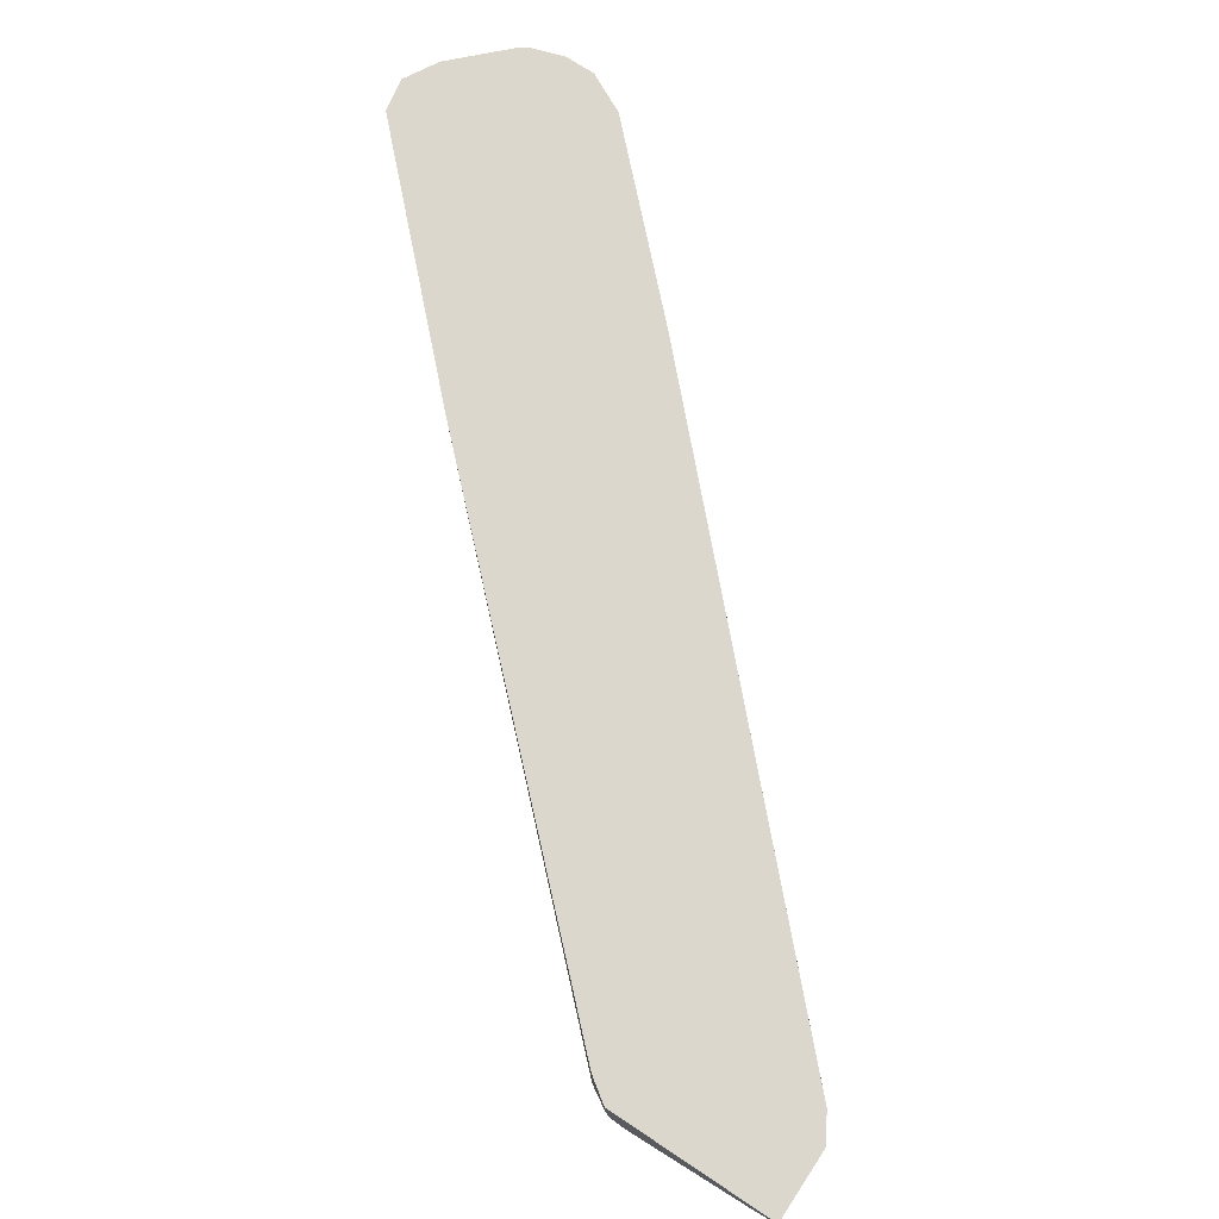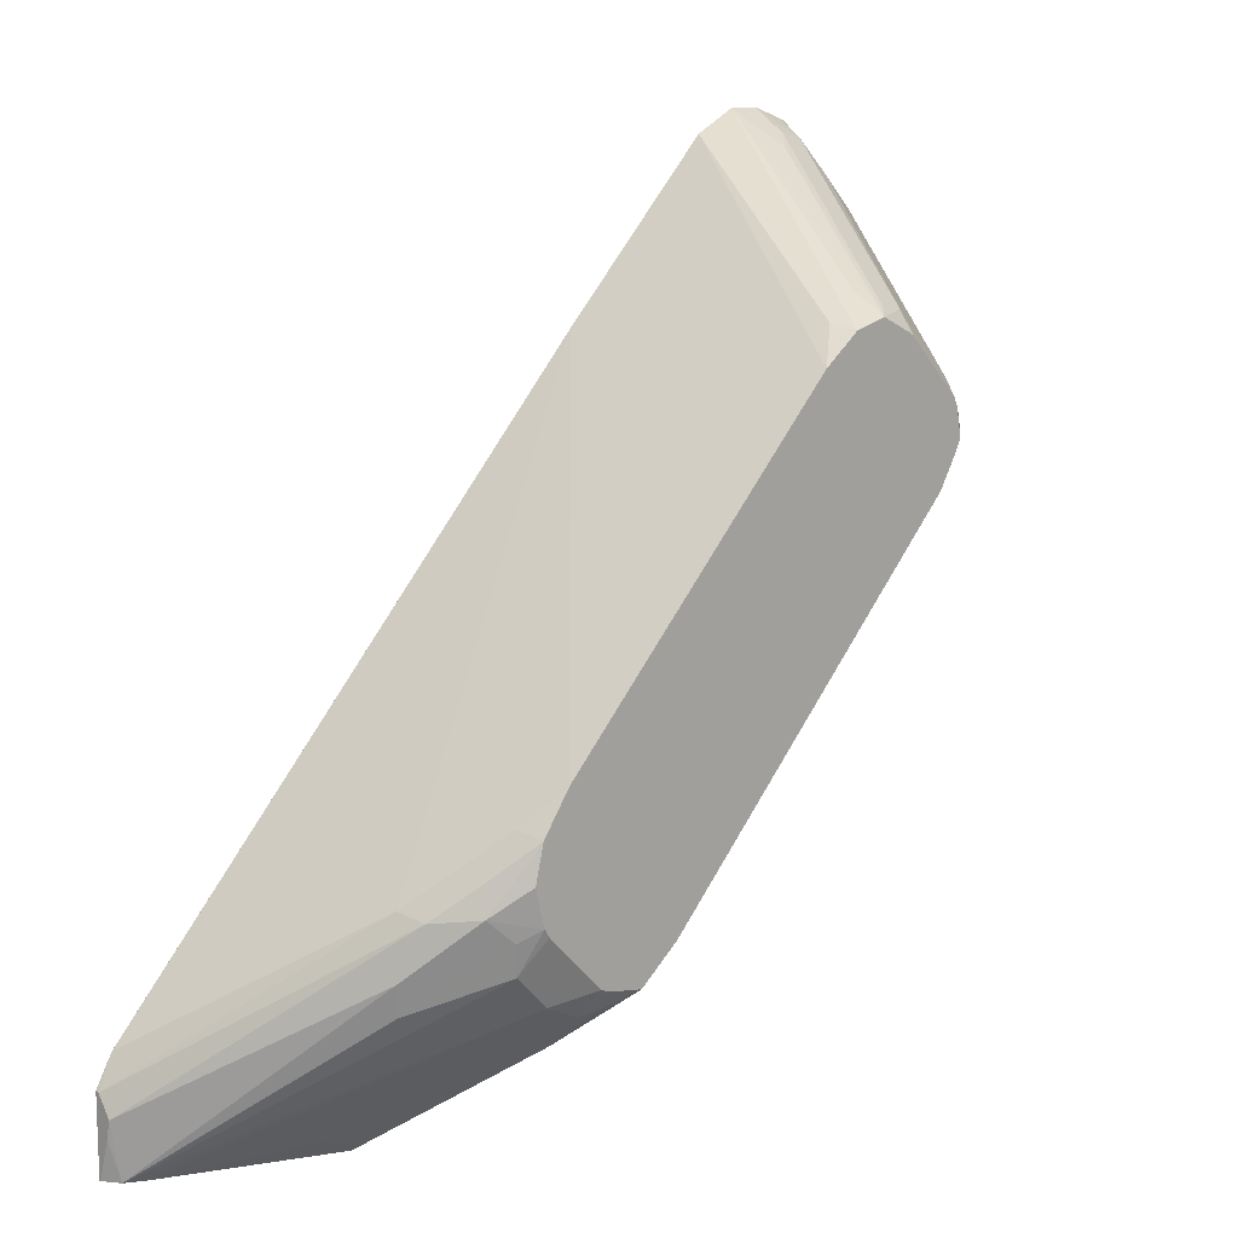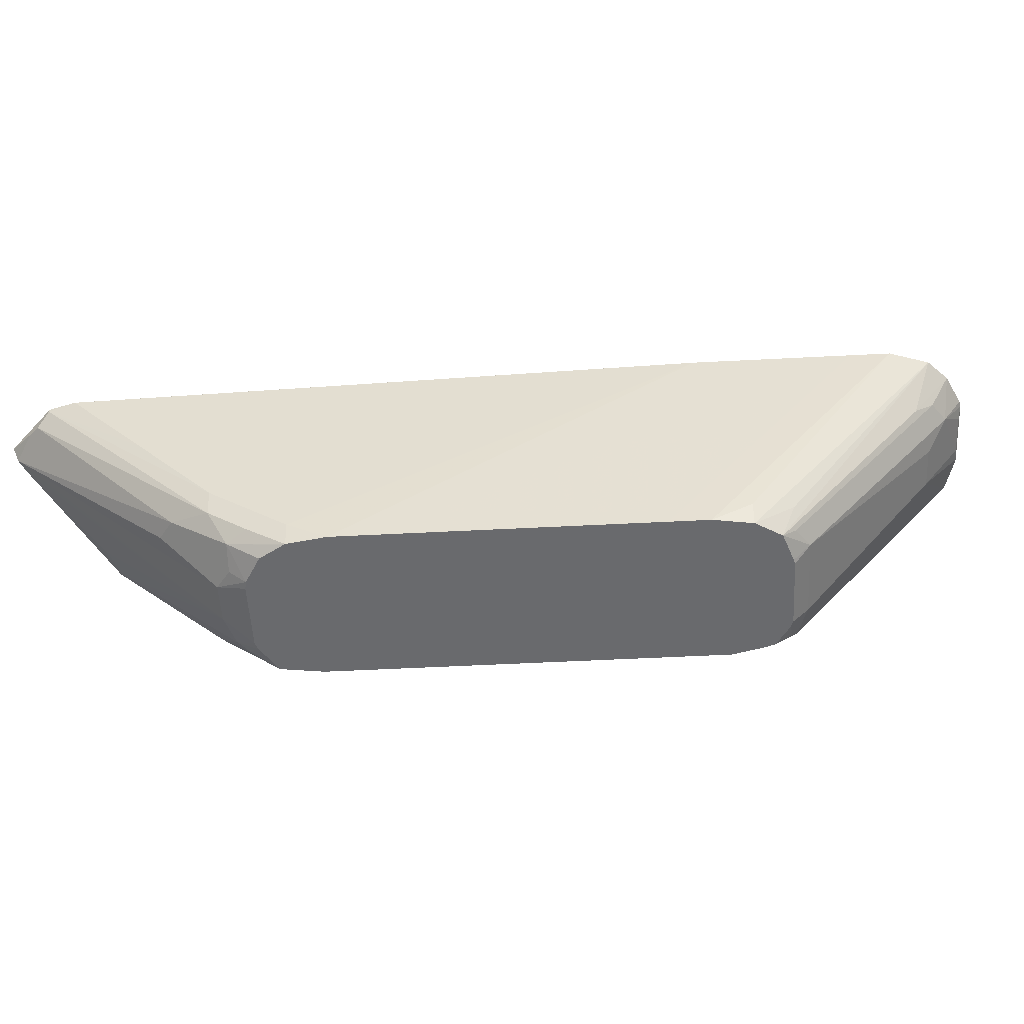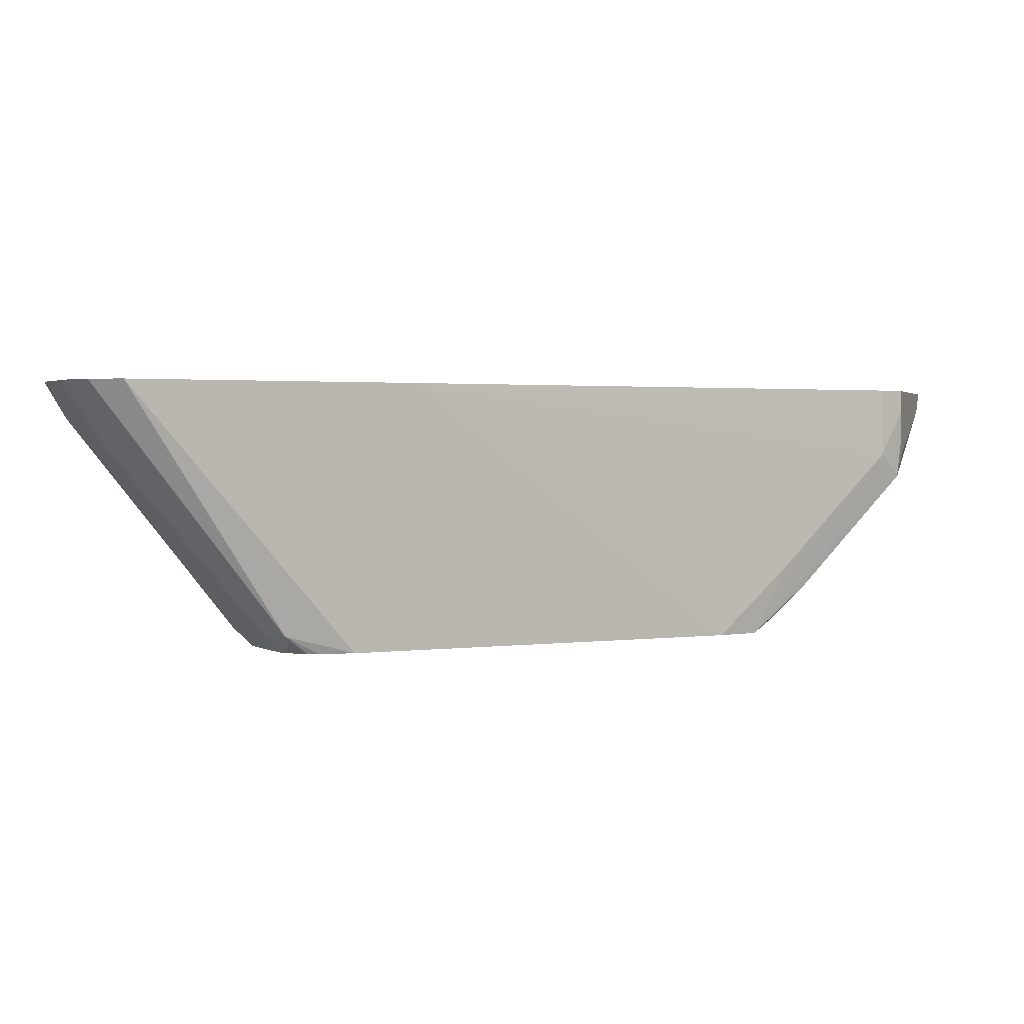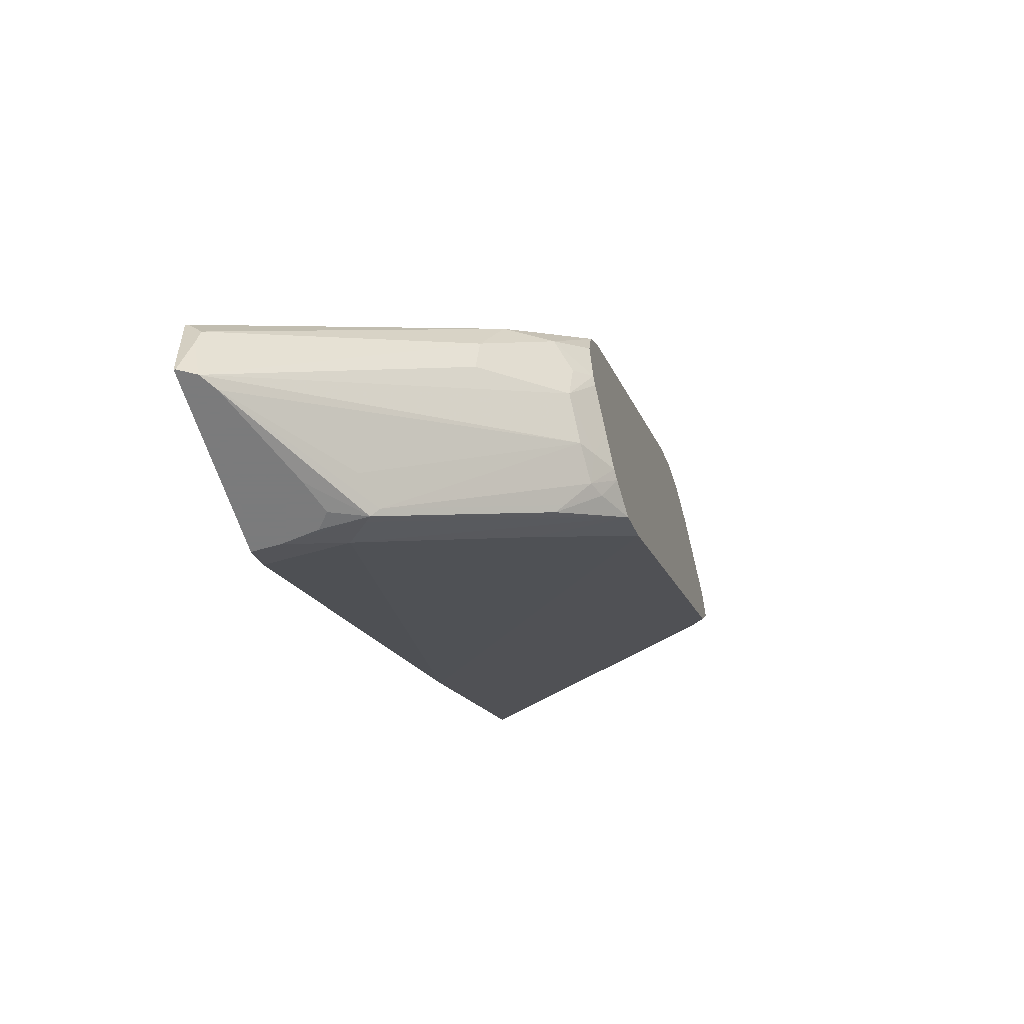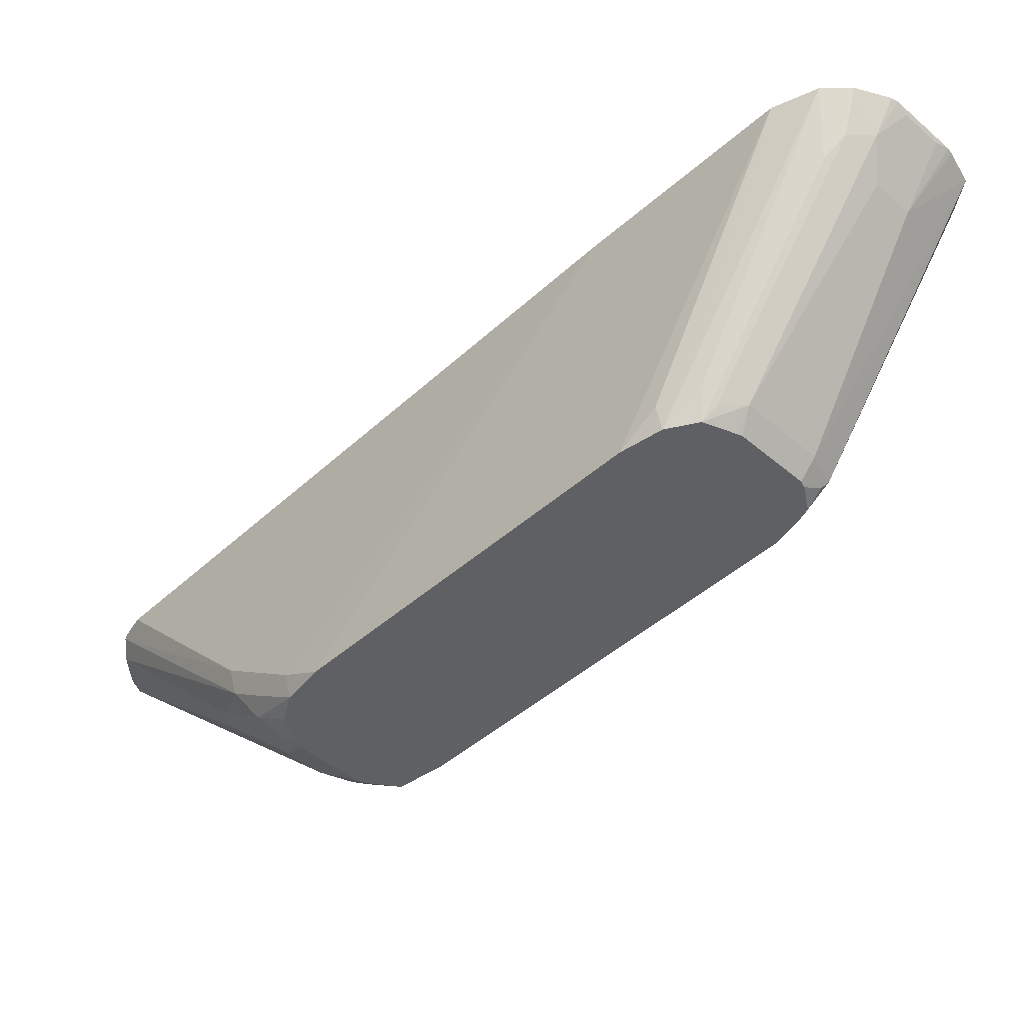
<metadata>
{"format":"obj","ext":"obj","renderer":"f3d","projection":"perspective","resolution":1024,"background":"white","views":[{"elev":73.0,"azim":-146.5,"up":"+Y"},{"elev":12.2,"azim":-45.3,"up":"+Z"},{"elev":-53.1,"azim":-41.8,"up":"+Y"},{"elev":1.8,"azim":107.7,"up":"+Y"},{"elev":-58.4,"azim":-73.3,"up":"+Z"},{"elev":44.6,"azim":-1.1,"up":"+Z"}]}
</metadata>
<code>
v 0.09566 -0.5731 0.03652
v 0.1089 -0.5731 0.04586
v 0.09566 -0.5868 0.03652
v 0.002667 -0.5731 0.03652
v 0.1089 -0.6133 0.04586
v 0.346 -0.5731 0.273
v 0.0946 -0.6277 0.03873
v 0.09337 -0.6048 0.03652
v 0.09749 -0.6248 0.04013
v 0.002667 -0.5739 0.03652
v 0.002667 -0.5731 0.07664
v 0.1605 -0.6821 0.09748
v 0.1737 -0.7241 0.1156
v 0.3976 -0.5731 0.3246
v 0.2121 -0.7241 0.1491
v 0.1949 -0.7241 0.1319
v 0.0946 -0.632 0.04302
v 0.01672 -0.5873 0.03652
v 0.06875 -0.6061 0.03652
v 0.086 -0.6113 0.03652
v 0.1462 -0.6964 0.09031
v 0.002667 -0.5799 0.05703
v 0.007746 -0.5821 0.03652
v 0.0115 -0.5732 0.09175
v 0.01145 -0.5731 0.09166
v 0.002667 -0.5749 0.07621
v 0.1548 -0.7241 0.1193
v 0.1548 -0.7165 0.1089
v 0.432 -0.5731 0.359
v 0.3668 -0.7241 0.3038
v 0.129 -0.7136 0.1161
v 0.0774 -0.6277 0.04731
v 0.1462 -0.7007 0.09459
v 0.1462 -0.7136 0.1075
v 0.007838 -0.5822 0.03652
v 0.002667 -0.5819 0.06598
v 0.0774 -0.6792 0.1161
v 0.07456 -0.6821 0.1319
v 0.2808 -0.5731 0.3726
v 0.04587 -0.6248 0.1261
v 0.08028 -0.6764 0.1605
v 0.08312 -0.6907 0.1577
v 0.15 -0.7241 0.1213
v 0.4664 -0.5731 0.3934
v 0.3912 -0.7136 0.3353
v 0.3774 -0.7241 0.3208
v 0.1118 -0.7136 0.1333
v 0.1376 -0.7179 0.1182
v 0.1089 -0.7165 0.1491
v 0.09749 -0.7108 0.1605
v 0.3495 -0.5731 0.4414
v 0.1146 -0.7108 0.1949
v 0.1319 -0.7241 0.2121
v 0.1491 -0.7241 0.2293
v 0.1003 -0.7079 0.1749
v 0.1376 -0.7241 0.1337
v 0.4702 -0.5731 0.4124
v 0.4702 -0.5731 0.4127
v 0.3826 -0.7136 0.3525
v 0.3764 -0.7241 0.3439
v 0.3869 -0.7179 0.3353
v 0.3803 -0.7241 0.3267
v 0.1204 -0.7179 0.1354
v 0.1204 -0.7241 0.1509
v 0.1177 -0.7241 0.155
v 0.1127 -0.7241 0.1739
v 0.117 -0.7241 0.1911
v 0.1173 -0.7241 0.1922
v 0.3668 -0.5731 0.4586
v 0.2694 -0.7241 0.3496
v 0.4605 -0.5731 0.4299
v 0.4342 -0.6105 0.4213
v 0.3482 -0.7136 0.3869
v 0.3754 -0.7241 0.3458
v 0.417 -0.6105 0.4385
v 0.3773 -0.7241 0.342
v 0.3896 -0.5731 0.4702
v 0.2866 -0.7241 0.3668
v 0.3038 -0.7108 0.384
v 0.3064 -0.7241 0.3814
v 0.4587 -0.5731 0.4326
v 0.4514 -0.5761 0.4385
v 0.3422 -0.7241 0.3778
v 0.3448 -0.7241 0.3764
v 0.362 -0.7241 0.3592
v 0.417 -0.5933 0.4557
v 0.3324 -0.7165 0.3898
v 0.3248 -0.7241 0.386
v 0.3898 -0.6076 0.4528
v 0.407 -0.5731 0.4702
v 0.3267 -0.705 0.3955
v 0.447 -0.5731 0.4444
v 0.4342 -0.5761 0.4557
v 0.4298 -0.5731 0.4616
v 0.4264 -0.5731 0.4638
v 0.4012 -0.5961 0.4585
f 45 58 59
f 45 57 58
f 44 57 45
f 41 42 52
f 42 55 52
f 42 50 55
f 45 59 60
f 43 56 48
f 45 60 61
f 50 65 66
f 45 62 46
f 47 48 63
f 47 63 64
f 47 64 65
f 47 65 49
f 48 56 64
f 48 64 63
f 49 65 50
f 39 54 51
f 45 61 62
f 39 53 54
f 31 48 47
f 39 40 41
f 24 40 39
f 26 41 40
f 26 36 42
f 26 42 41
f 27 43 34
f 27 34 28
f 28 34 33
f 29 44 30
f 30 44 45
f 39 41 52
f 30 45 46
f 31 34 48
f 50 66 67
f 34 43 48
f 35 47 37
f 36 38 42
f 37 47 49
f 37 49 50
f 37 50 38
f 38 50 42
f 31 47 35
f 50 67 68
f 59 72 75
f 51 54 70
f 73 88 83
f 75 82 86
f 77 89 90
f 77 80 91
f 77 91 88
f 77 88 89
f 78 80 79
f 80 88 91
f 81 92 82
f 73 87 88
f 82 92 94
f 82 93 86
f 86 93 94
f 86 94 95
f 86 95 90
f 86 90 96
f 87 96 89
f 87 89 88
f 89 96 90
f 24 26 40
f 82 94 93
f 50 68 55
f 73 96 87
f 73 75 86
f 51 70 78
f 51 78 69
f 52 55 68
f 52 68 53
f 58 71 72
f 58 72 59
f 59 73 74
f 59 74 60
f 59 75 73
f 73 86 96
f 60 76 61
f 69 78 79
f 69 79 80
f 69 80 77
f 71 81 72
f 72 81 82
f 72 82 75
f 73 83 84
f 73 84 85
f 73 85 74
f 61 76 62
f 24 39 25
f 39 52 53
f 23 37 38
f 1 57 44
f 1 44 29
f 1 29 14
f 1 14 6
f 1 6 2
f 2 6 5
f 3 7 8
f 3 5 9
f 3 9 7
f 1 58 57
f 4 10 22
f 4 26 11
f 5 12 13
f 5 13 9
f 5 6 12
f 6 14 30
f 6 30 15
f 6 15 16
f 6 16 12
f 7 17 18
f 4 36 26
f 7 18 19
f 1 71 58
f 1 92 81
f 1 2 5
f 1 5 3
f 1 3 8
f 1 8 20
f 1 20 19
f 1 19 18
f 1 18 35
f 1 35 23
f 1 23 10
f 1 81 71
f 1 10 4
f 1 11 25
f 1 25 39
f 1 39 51
f 1 51 69
f 1 69 77
f 1 77 90
f 1 90 95
f 1 95 94
f 1 94 92
f 1 4 11
f 7 19 20
f 4 22 36
f 7 9 13
f 13 53 68
f 13 68 67
f 13 67 66
f 13 66 65
f 13 65 64
f 13 64 56
f 13 56 43
f 13 43 27
f 13 27 28
f 13 54 53
f 7 20 8
f 17 31 32
f 17 32 18
f 17 33 34
f 17 34 31
f 18 32 31
f 18 31 35
f 21 28 33
f 22 23 36
f 23 35 37
f 14 29 30
f 13 70 54
f 13 28 21
f 23 38 36
f 13 78 70
f 7 13 21
f 7 21 33
f 7 33 17
f 10 23 22
f 11 24 25
f 12 16 13
f 13 16 15
f 13 15 30
f 13 30 46
f 11 26 24
f 13 46 62
f 13 62 76
f 13 76 60
f 13 60 74
f 13 74 85
f 13 85 84
f 13 84 83
f 13 83 88
f 13 88 80
f 13 80 78

</code>
